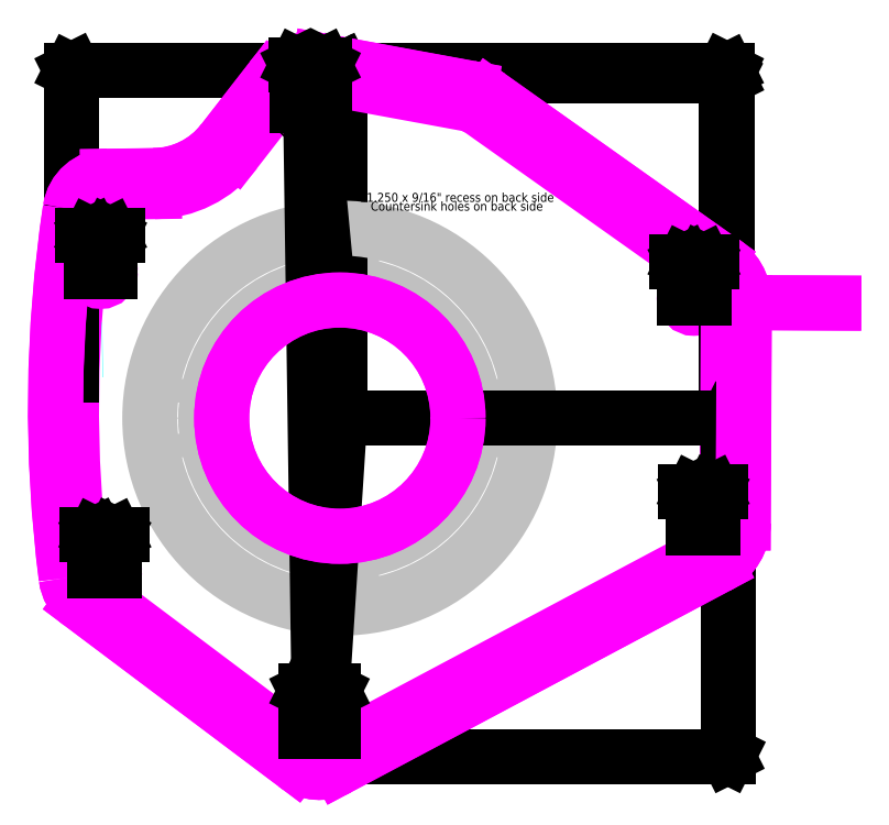
<metadata>
{"format":"dxf","ext":"dxf","renderer":"ezdxf+matplotlib","layout":"modelspace","background":"white","min_lineweight":24,"dpi":150}
</metadata>
<code>
0
SECTION
2
ENTITIES
0
CIRCLE
8
Default
10
7.92
20
2.675
30
0
40
0.2188
0
POINT
8
Default
10
7.92
20
2.675
30
0
0
LINE
8
DIM
10
0.00508
20
0
30
-0
11
8.65
21
0
31
-0
0
LINE
8
DIM
10
-0.6487
20
7.66
30
0
11
8.65
21
7.66
31
0
0
LINE
8
DIM
10
8.643
20
0
30
-0
11
8.643
21
7.66
31
0
0
LINE
8
DIM
10
8.643
20
0
30
-0
11
8.618
21
0.05
31
-0
0
LINE
8
DIM
10
8.643
20
0
30
-0
11
8.668
21
0.05
31
-0
0
LINE
8
DIM
10
8.643
20
7.66
30
0
11
8.668
21
7.61
31
0
0
LINE
8
DIM
10
8.643
20
7.66
30
0
11
8.618
21
7.61
31
0
0
TEXT
8
DIM
10
8.541
20
5.5
30
0
40
0.25
1
7.66
50
90
72
     1
11
8.541
21
5.901
31
0
0
LINE
8
DIM
10
-0
20
0.00508
30
0
11
-0
21
7.779
31
0
0
LINE
8
DIM
10
8.663
20
-2.336
30
-0
11
8.663
21
7.779
31
-0
0
LINE
8
DIM
10
-0
20
7.772
30
0
11
8.663
21
7.772
31
-0
0
LINE
8
DIM
10
-0
20
7.772
30
0
11
0.05
21
7.797
31
0
0
LINE
8
DIM
10
-0
20
7.772
30
0
11
0.05
21
7.747
31
0
0
LINE
8
DIM
10
8.663
20
7.772
30
-0
11
8.613
21
7.747
31
-0
0
LINE
8
DIM
10
8.663
20
7.772
30
-0
11
8.613
21
7.797
31
-0
0
TEXT
8
DIM
10
6.891
20
7.873
30
-0
40
0.25
1
8.663
72
     1
11
7.292
21
7.873
31
-0
0
CIRCLE
8
Default
10
3.625
20
0
30
0
40
0.2656
0
CIRCLE
8
Default
10
0
20
0
30
-0.625
40
3
0
CIRCLE
8
Default
10
0
20
3.625
30
0
40
0.2656
0
CIRCLE
8
Default
10
0
20
-3.625
30
0
40
0.2656
0
CIRCLE
8
Default
10
-3.625
20
0
30
0
40
0.2656
0
CIRCLE
8
Default
10
8.125
20
-2.46
30
0
40
0.2188
0
LINE
8
Default
10
8.686
20
2.585
30
0
11
8.663
21
-2.341
31
0
0
ARC
8
Default
10
7.913
20
-2.338
30
-0
40
0.75
50
298
51
359.7
0
LINE
8
Default
10
8.265
20
-3
30
0
11
-0.1919
21
-7.501
31
0
0
ARC
8
Default
10
-0.455
20
-7.006
30
0
40
0.56
50
233.1
51
298
0
LINE
8
Default
10
-5.568
20
-3.865
30
0
11
-0.7914
21
-7.454
31
0
0
ARC
8
Default
10
-5.267
20
-3.465
30
0
40
0.5
50
187.2
51
233.1
0
ARC
8
Default
10
23.73
20
0.223
30
0
40
29.74
50
171.5
51
187.2
0
ARC
8
Default
10
-5.179
20
4.551
30
0
40
0.5
50
90.82
51
171.5
0
ARC
8
Default
10
-5.333
20
3.354
30
0
40
1.825
50
270.5
51
270.8
0
LINE
8
DIM
10
-0
20
0.00508
30
0
11
-0
21
7.779
31
0
0
LINE
8
DIM
10
-6.009
20
0.9528
30
0
11
-6.009
21
7.779
31
0
0
LINE
8
DIM
10
-0
20
7.772
30
0
11
-6.009
21
7.772
31
0
0
LINE
8
DIM
10
-0
20
7.772
30
0
11
-0.05
21
7.747
31
0
0
LINE
8
DIM
10
-0
20
7.772
30
0
11
-0.05
21
7.797
31
0
0
LINE
8
DIM
10
-6.009
20
7.772
30
0
11
-5.959
21
7.797
31
0
0
LINE
8
DIM
10
-6.009
20
7.772
30
0
11
-5.959
21
7.747
31
0
0
TEXT
8
DIM
10
-5.822
20
7.873
30
0
40
0.25
1
6.009
72
     1
11
-5.421
21
7.873
31
0
0
LINE
8
Default
10
-5.186
20
5.051
30
-0
11
-4.151
21
5.066
31
0
0
ARC
8
Default
10
-4.184
20
7.41
30
0
40
2.344
50
270.8
51
322.1
0
LINE
8
Default
10
-1.246
20
7.371
30
0
11
-2.334
21
5.971
31
0
0
ARC
8
Default
10
-0.6538
20
6.91
30
0
40
0.75
50
79.56
51
142.1
0
LINE
8
Default
10
2.837
20
7.03
30
0
11
-0.5179
21
7.648
31
0
0
POINT
8
Default
10
0
20
0
30
0
0
POINT
8
Default
10
-0.6549
20
6.99
30
0
0
POINT
8
Default
10
-0.339
20
7.615
30
0
0
POINT
8
Default
10
8.275
20
3.258
30
0
0
POINT
8
Default
10
3
20
7
30
0
0
ARC
8
Default
10
2.701
20
6.292
30
-0
40
0.75
50
54.65
51
79.56
0
LINE
8
Default
10
8.237
20
3.285
30
0
11
3.135
21
6.904
31
0
0
ARC
8
Default
10
8.671
20
3.897
30
-0
40
0.75
50
234.6
51
240.7
0
ARC
8
Default
10
7.936
20
2.589
30
-0
40
0.75
50
359.7
51
420.7
0
CIRCLE
8
Default
10
0
20
0
30
-0.125
40
4.251
0
POINT
8
Default
10
-5.351
20
3.277
30
0
0
POINT
8
Default
10
-5.255
20
-3.429
30
0
0
POINT
8
Default
10
-0.455
20
-7.006
30
0
0
POINT
8
Default
10
8.125
20
-2.46
30
0
0
CIRCLE
8
Default
10
-0.455
20
-7.006
30
0
40
0.3035
0
CIRCLE
8
Default
10
-5.255
20
-3.429
30
0
40
0.2188
0
CIRCLE
8
Default
10
-5.351
20
3.277
30
0
40
0.2188
0
CIRCLE
8
Default
10
-0.6549
20
6.99
30
0
40
0.3035
0
INSERT
8
Default
2
Object_0
10
-10.16
20
-10.16
30
0
0
LINE
8
DIM
10
0.00508
20
0
30
-0
11
8.685
21
0
31
-0
0
LINE
8
DIM
10
-0.4499
20
-7.566
30
0
11
8.685
21
-7.566
31
0
0
LINE
8
DIM
10
8.677
20
0
30
-0
11
8.677
21
-7.566
31
0
0
LINE
8
DIM
10
8.677
20
0
30
-0
11
8.702
21
-0.05
31
-0
0
LINE
8
DIM
10
8.677
20
0
30
-0
11
8.652
21
-0.05
31
-0
0
LINE
8
DIM
10
8.677
20
-7.566
30
0
11
8.652
21
-7.516
31
0
0
LINE
8
DIM
10
8.677
20
-7.566
30
0
11
8.702
21
-7.516
31
0
0
TEXT
8
DIM
10
8.576
20
-5.307
30
-0
40
0.25
1
7.566
50
90
72
     1
11
8.576
21
-4.906
31
-0
0
ARC
8
CAM
10
-0.455
20
-7.006
30
0
40
0.116
50
90.82
51
270.8
0
ARC
8
CAM
10
-0.455
20
-7.006
30
0
40
0.116
50
270.8
51
450.8
0
ARC
8
CAM
10
-0.455
20
-7.006
30
0
40
0.111
50
90.82
51
270.8
0
ARC
8
CAM
10
-0.455
20
-7.006
30
0
40
0.111
50
270.8
51
450.8
0
LINE
8
DIM
10
-0.455
20
-7.006
30
0
11
0
21
0
31
0
0
LINE
8
DIM
10
-0.6549
20
6.99
30
0
11
0
21
0
31
0
0
LINE
8
CAM
10
-0.6566
20
7.106
30
0
11
-0.6549
21
6.99
31
0
0
ARC
8
CAM
10
-0.6549
20
6.99
30
0
40
0.116
50
270.8
51
450.8
0
ARC
8
CAM
10
-0.6549
20
6.99
30
0
40
0.116
50
90.82
51
270.8
0
LINE
8
CAM
10
-0.6549
20
6.99
30
0
11
-0.6566
21
7.106
31
0
0
ARC
8
CAM
10
-0.6549
20
6.99
30
0
40
0.111
50
90.82
51
270.8
0
ARC
8
CAM
10
-0.6549
20
6.99
30
0
40
0.111
50
270.8
51
450.8
0
LINE
8
CAM
10
-0.6549
20
6.99
30
0
11
-0.6565
21
7.101
31
0
0
LINE
8
CAM
10
-0.6565
20
7.101
30
0
11
-0.6549
21
6.99
31
0
0
LINE
8
DIM
10
-0.455
20
-7.006
30
0
11
-0.6549
21
6.99
31
0
0
LINE
8
Default
10
11.05
20
2.574
30
0
11
9.046
21
2.584
31
0
0
LINE
8
Default
10
9.046
20
2.584
30
-0
11
11.05
21
2.574
31
-0
0
ARC
8
Default
10
7.936
20
2.589
30
-0
40
1.11
50
359.7
51
420.7
0
ARC
8
Default
10
8.671
20
3.897
30
-0
40
0.39
50
234.6
51
240.7
0
LINE
8
Default
10
3.343
20
7.198
30
0
11
8.445
21
3.578
31
0
0
ARC
8
Default
10
2.701
20
6.292
30
-0
40
1.11
50
54.65
51
79.56
0
LINE
8
Default
10
-0.4527
20
8.002
30
0
11
2.902
21
7.384
31
0
0
ARC
8
Default
10
-0.6538
20
6.91
30
0
40
1.11
50
79.56
51
142.1
0
LINE
8
Default
10
-2.618
20
6.192
30
0
11
-1.53
21
7.592
31
0
0
ARC
8
Default
10
-4.184
20
7.41
30
0
40
1.984
50
270.8
51
322.1
0
LINE
8
Default
10
-5.191
20
5.411
30
-0
11
-4.156
21
5.426
31
0
0
ARC
8
Default
10
-5.179
20
4.551
30
0
40
0.86
50
90.82
51
171.5
0
ARC
8
Default
10
23.73
20
0.223
30
0
40
30.1
50
171.5
51
187.2
0
ARC
8
Default
10
-5.267
20
-3.465
30
0
40
0.86
50
187.2
51
233.1
0
LINE
8
Default
10
-1.008
20
-7.742
30
0
11
-5.784
21
-4.153
31
0
0
ARC
8
Default
10
-0.455
20
-7.006
30
0
40
0.92
50
233.1
51
298
0
LINE
8
Default
10
8.434
20
-3.318
30
0
11
-0.02274
21
-7.818
31
0
0
ARC
8
Default
10
7.913
20
-2.338
30
-0
40
1.11
50
298
51
359.7
0
LINE
8
Default
10
9.046
20
2.584
30
0
11
9.023
21
-2.343
31
0
0
CIRCLE
8
Default
10
0
20
0
30
-0.625
40
2.64
0
ARC
8
Default
10
8.671
20
3.897
30
-0
40
0.395
50
234.6
51
240.7
0
ARC
8
Default
10
7.936
20
2.589
30
-0
40
1.105
50
359.7
51
420.7
0
LINE
8
Default
10
9.041
20
2.584
30
0
11
9.018
21
-2.343
31
0
0
ARC
8
Default
10
7.913
20
-2.338
30
-0
40
1.105
50
298
51
359.7
0
LINE
8
Default
10
8.432
20
-3.313
30
0
11
-0.02509
21
-7.814
31
0
0
ARC
8
Default
10
-0.455
20
-7.006
30
0
40
0.915
50
233.1
51
298
0
LINE
8
Default
10
-1.005
20
-7.738
30
0
11
-5.781
21
-4.149
31
0
0
ARC
8
Default
10
-5.267
20
-3.465
30
0
40
0.855
50
187.2
51
233.1
0
ARC
8
Default
10
23.73
20
0.223
30
0
40
30.09
50
171.5
51
187.2
0
ARC
8
Default
10
-5.179
20
4.551
30
0
40
0.855
50
90.82
51
171.5
0
LINE
8
Default
10
-5.191
20
5.406
30
-0
11
-4.156
21
5.421
31
0
0
ARC
8
Default
10
-4.184
20
7.41
30
0
40
1.989
50
270.8
51
322.1
0
LINE
8
Default
10
-2.614
20
6.189
30
0
11
-1.526
21
7.589
31
0
0
ARC
8
Default
10
-0.6538
20
6.91
30
0
40
1.105
50
79.56
51
142.1
0
LINE
8
Default
10
-0.4536
20
7.997
30
0
11
2.901
21
7.379
31
0
0
ARC
8
Default
10
2.701
20
6.292
30
-0
40
1.105
50
54.65
51
79.56
0
LINE
8
Default
10
3.341
20
7.194
30
0
11
8.443
21
3.574
31
0
0
CIRCLE
8
Default
10
0
20
0
30
-0.625
40
2.645
0
LINE
8
CAM
10
-0.4565
20
-6.895
30
0
11
-0.455
21
-7.006
31
0
0
LINE
8
CAM
10
-0.455
20
-7.006
30
0
11
-0.4565
21
-6.895
31
0
0
LINE
8
CAM
10
-0.4566
20
-6.89
30
0
11
-0.455
21
-7.006
31
0
0
LINE
8
CAM
10
-0.455
20
-7.006
30
0
11
-0.4566
21
-6.89
31
0
0
TEXT
8
DIM
10
0.6157
20
4.838
30
0
40
0.2
1
11.25 x 9/16" recess on back side
72
     1
11
2.616
21
4.838
31
0
0
TEXT
8
DIM
10
0.7957
20
4.641
30
0
40
0.2
1
Countersink holes on back side
72
     1
11
2.616
21
4.641
31
0
0
LINE
8
DIM
10
7.701
20
2.678
30
0
11
7.701
21
3.498
31
0
0
LINE
8
DIM
10
8.139
20
2.678
30
0
11
8.139
21
3.498
31
0
0
LINE
8
DIM
10
7.525
20
3.494
30
0
11
8.315
21
3.494
31
0
0
LINE
8
DIM
10
7.701
20
3.494
30
0
11
7.726
21
3.506
31
0
0
LINE
8
DIM
10
7.701
20
3.494
30
0
11
7.726
21
3.481
31
0
0
LINE
8
DIM
10
8.139
20
3.494
30
0
11
8.114
21
3.481
31
0
0
LINE
8
DIM
10
8.139
20
3.494
30
0
11
8.114
21
3.506
31
0
0
TEXT
8
DIM
10
7.53
20
3.575
30
0
40
0.2
1
0.4375
72
     1
11
7.92
21
3.575
31
0
0
LINE
8
DIM
10
7.906
20
-2.457
30
0
11
7.906
21
-1.637
31
0
0
LINE
8
DIM
10
8.344
20
-2.457
30
0
11
8.344
21
-1.637
31
0
0
LINE
8
DIM
10
7.73
20
-1.641
30
0
11
8.52
21
-1.641
31
0
0
LINE
8
DIM
10
7.906
20
-1.641
30
0
11
7.931
21
-1.629
31
0
0
LINE
8
DIM
10
7.906
20
-1.641
30
0
11
7.931
21
-1.654
31
0
0
LINE
8
DIM
10
8.344
20
-1.641
30
0
11
8.319
21
-1.654
31
0
0
LINE
8
DIM
10
8.344
20
-1.641
30
0
11
8.319
21
-1.629
31
0
0
TEXT
8
DIM
10
7.735
20
-1.56
30
0
40
0.2
1
0.4375
72
     1
11
8.125
21
-1.56
31
0
0
LINE
8
DIM
10
-0.7585
20
-7.004
30
0
11
-0.7585
21
-6.099
31
0
0
LINE
8
DIM
10
-0.1515
20
-7.004
30
-0
11
-0.1515
21
-6.099
31
-0
0
LINE
8
DIM
10
-0.77
20
-6.103
30
0
11
-0.1399
21
-6.103
31
-0
0
LINE
8
DIM
10
-0.7585
20
-6.103
30
0
11
-0.7335
21
-6.09
31
0
0
LINE
8
DIM
10
-0.7585
20
-6.103
30
0
11
-0.7335
21
-6.115
31
0
0
LINE
8
DIM
10
-0.1515
20
-6.103
30
-0
11
-0.1765
21
-6.115
31
-0
0
LINE
8
DIM
10
-0.1515
20
-6.103
30
-0
11
-0.1765
21
-6.09
31
-0
0
TEXT
8
DIM
10
-0.765
20
-6.021
30
-0
40
0.2
1
0.607
72
     1
11
-0.455
21
-6.021
31
-0
0
LINE
8
DIM
10
-5.474
20
-3.426
30
0
11
-5.474
21
-2.606
31
0
0
LINE
8
DIM
10
-5.037
20
-3.426
30
0
11
-5.037
21
-2.606
31
0
0
LINE
8
DIM
10
-5.651
20
-2.61
30
0
11
-4.86
21
-2.61
31
0
0
LINE
8
DIM
10
-5.474
20
-2.61
30
0
11
-5.449
21
-2.597
31
0
0
LINE
8
DIM
10
-5.474
20
-2.61
30
0
11
-5.449
21
-2.622
31
0
0
LINE
8
DIM
10
-5.037
20
-2.61
30
0
11
-5.062
21
-2.622
31
0
0
LINE
8
DIM
10
-5.037
20
-2.61
30
0
11
-5.062
21
-2.597
31
0
0
TEXT
8
DIM
10
-5.645
20
-2.529
30
0
40
0.2
1
0.4375
72
     1
11
-5.255
21
-2.529
31
0
0
LINE
8
DIM
10
-5.57
20
3.28
30
0
11
-5.57
21
4.1
31
0
0
LINE
8
DIM
10
-5.133
20
3.28
30
0
11
-5.133
21
4.1
31
0
0
LINE
8
DIM
10
-5.746
20
4.096
30
0
11
-4.956
21
4.096
31
0
0
LINE
8
DIM
10
-5.57
20
4.096
30
0
11
-5.545
21
4.108
31
0
0
LINE
8
DIM
10
-5.57
20
4.096
30
0
11
-5.545
21
4.083
31
0
0
LINE
8
DIM
10
-5.133
20
4.096
30
0
11
-5.158
21
4.083
31
0
0
LINE
8
DIM
10
-5.133
20
4.096
30
0
11
-5.158
21
4.108
31
0
0
TEXT
8
DIM
10
-5.741
20
4.177
30
0
40
0.2
1
0.4375
72
     1
11
-5.351
21
4.177
31
0
0
LINE
8
DIM
10
-0.9584
20
6.993
30
0
11
-0.9584
21
7.898
31
0
0
LINE
8
DIM
10
-0.3514
20
6.993
30
-0
11
-0.3514
21
7.898
31
-0
0
LINE
8
DIM
10
-0.97
20
7.894
30
0
11
-0.3398
21
7.894
31
-0
0
LINE
8
DIM
10
-0.9584
20
7.894
30
0
11
-0.9334
21
7.906
31
0
0
LINE
8
DIM
10
-0.9584
20
7.894
30
0
11
-0.9334
21
7.881
31
0
0
LINE
8
DIM
10
-0.3514
20
7.894
30
-0
11
-0.3764
21
7.881
31
-0
0
LINE
8
DIM
10
-0.3514
20
7.894
30
-0
11
-0.3764
21
7.906
31
-0
0
TEXT
8
DIM
10
-0.9649
20
7.975
30
-0
40
0.2
1
0.607
72
     1
11
-0.6549
21
7.975
31
-0
0
ENDSEC
0
EOF

</code>
